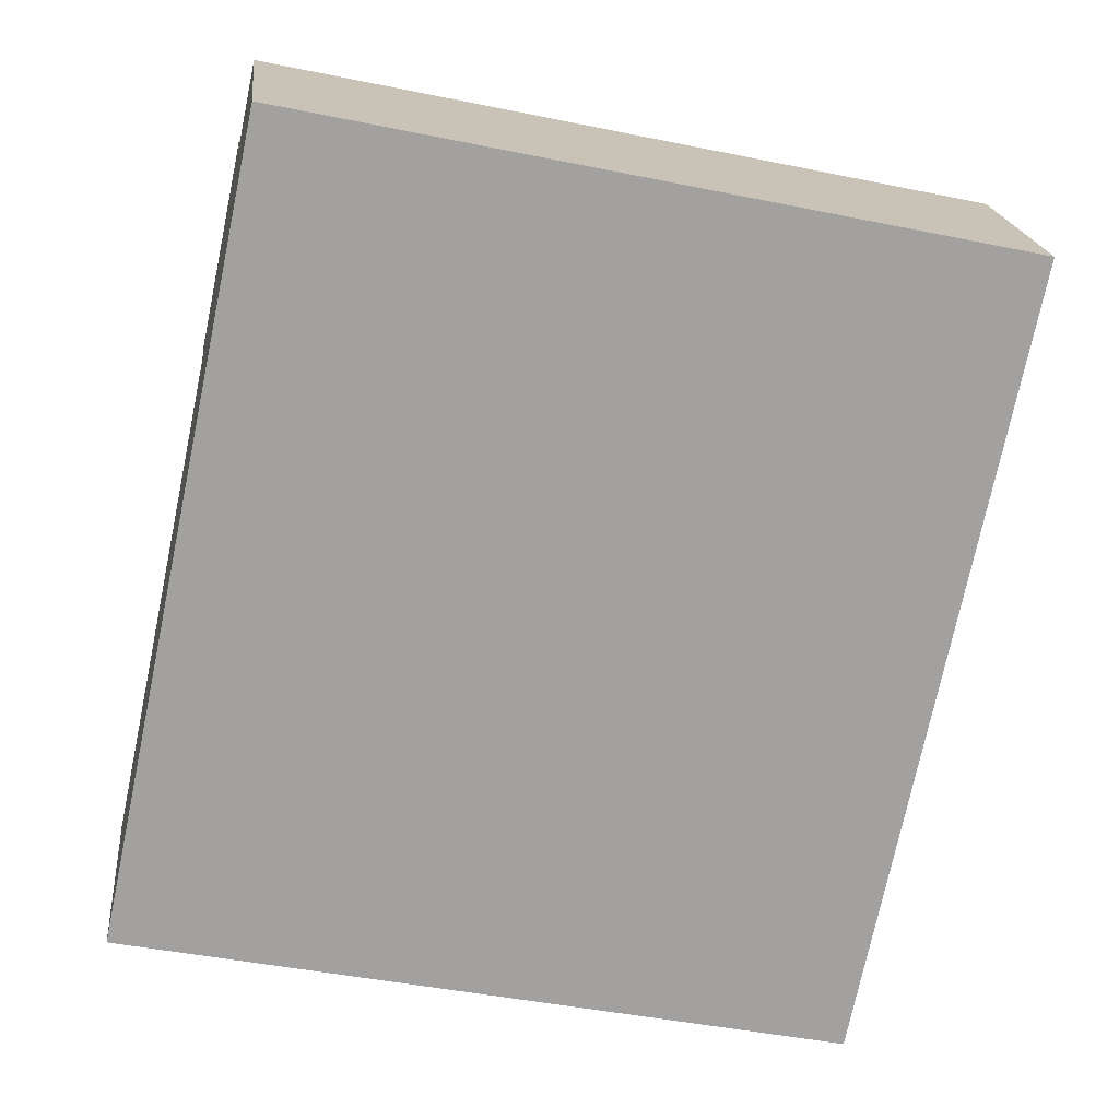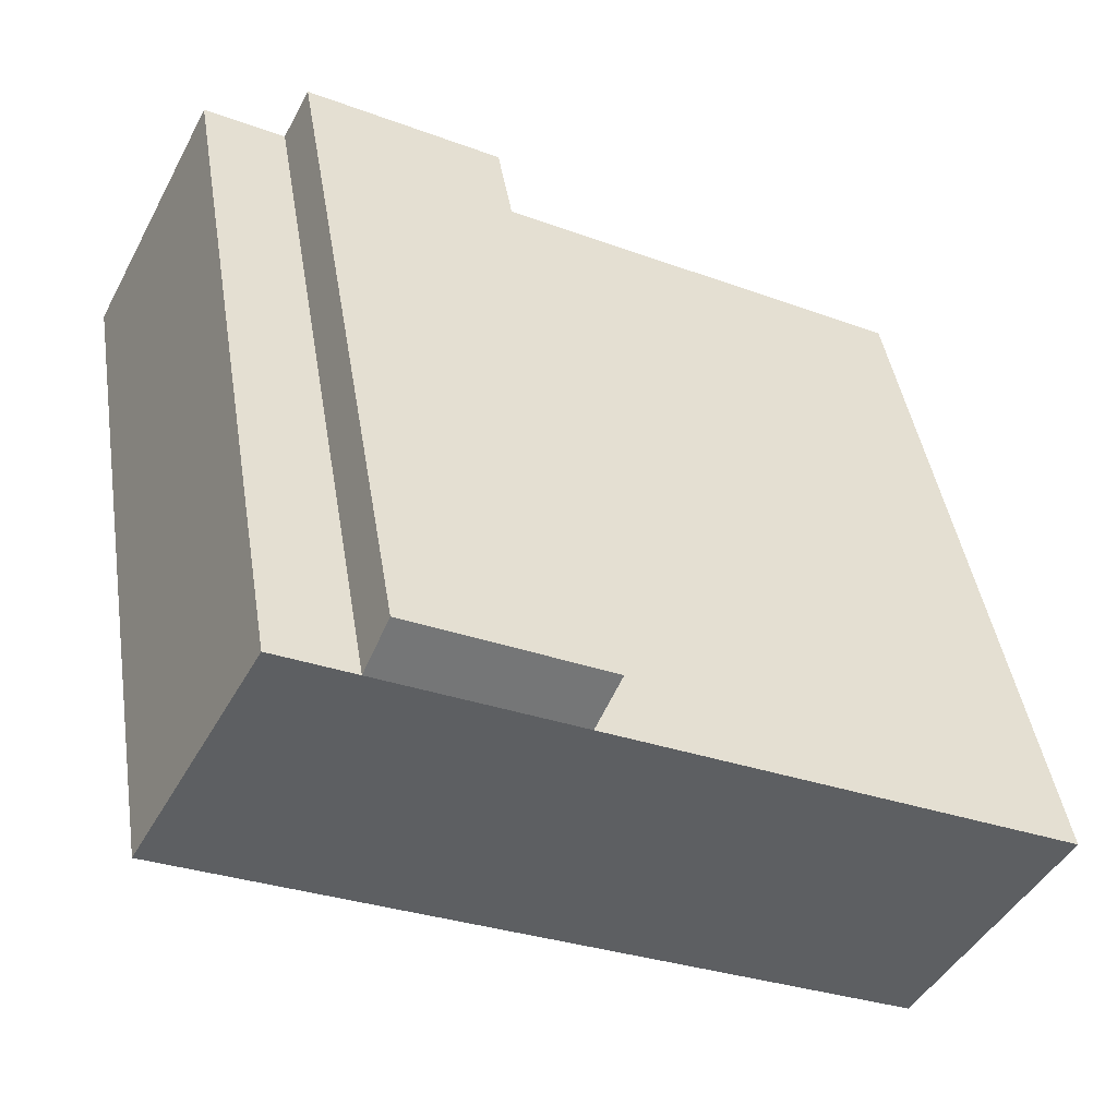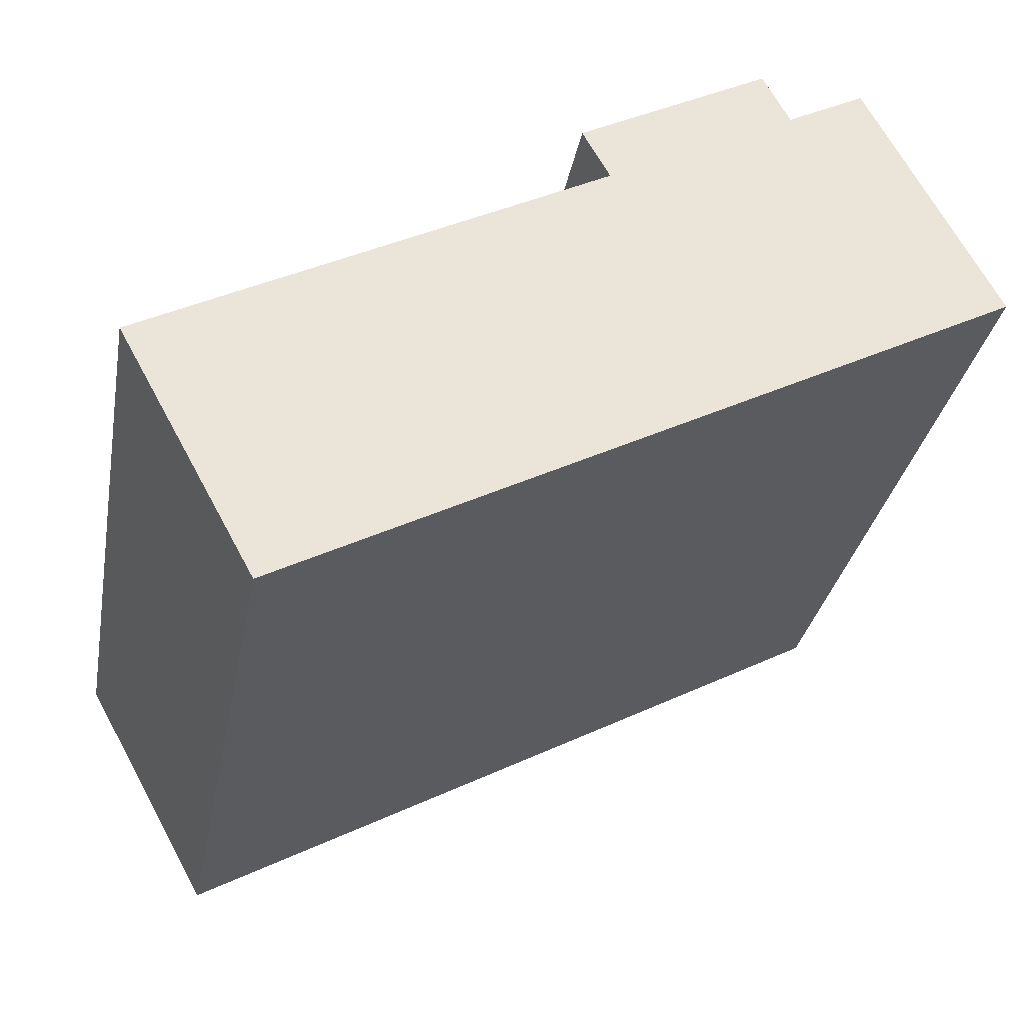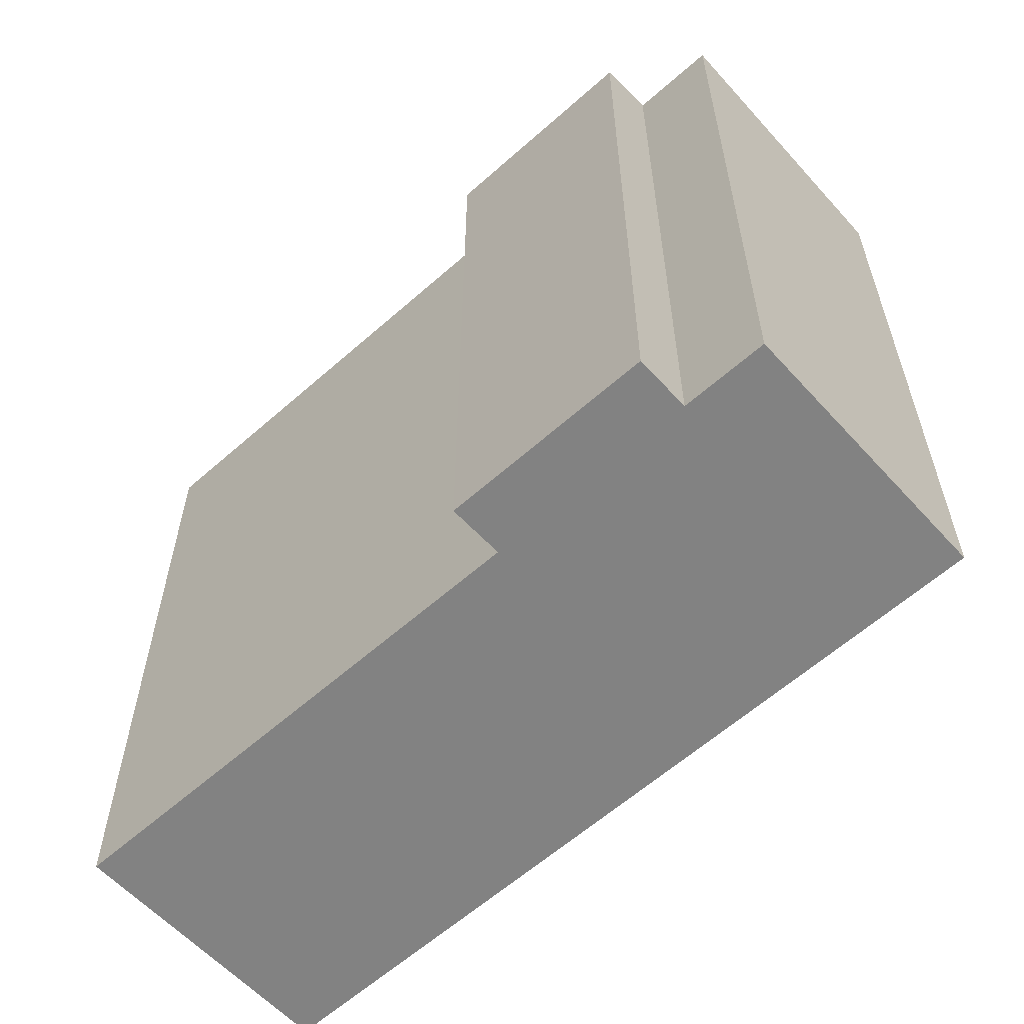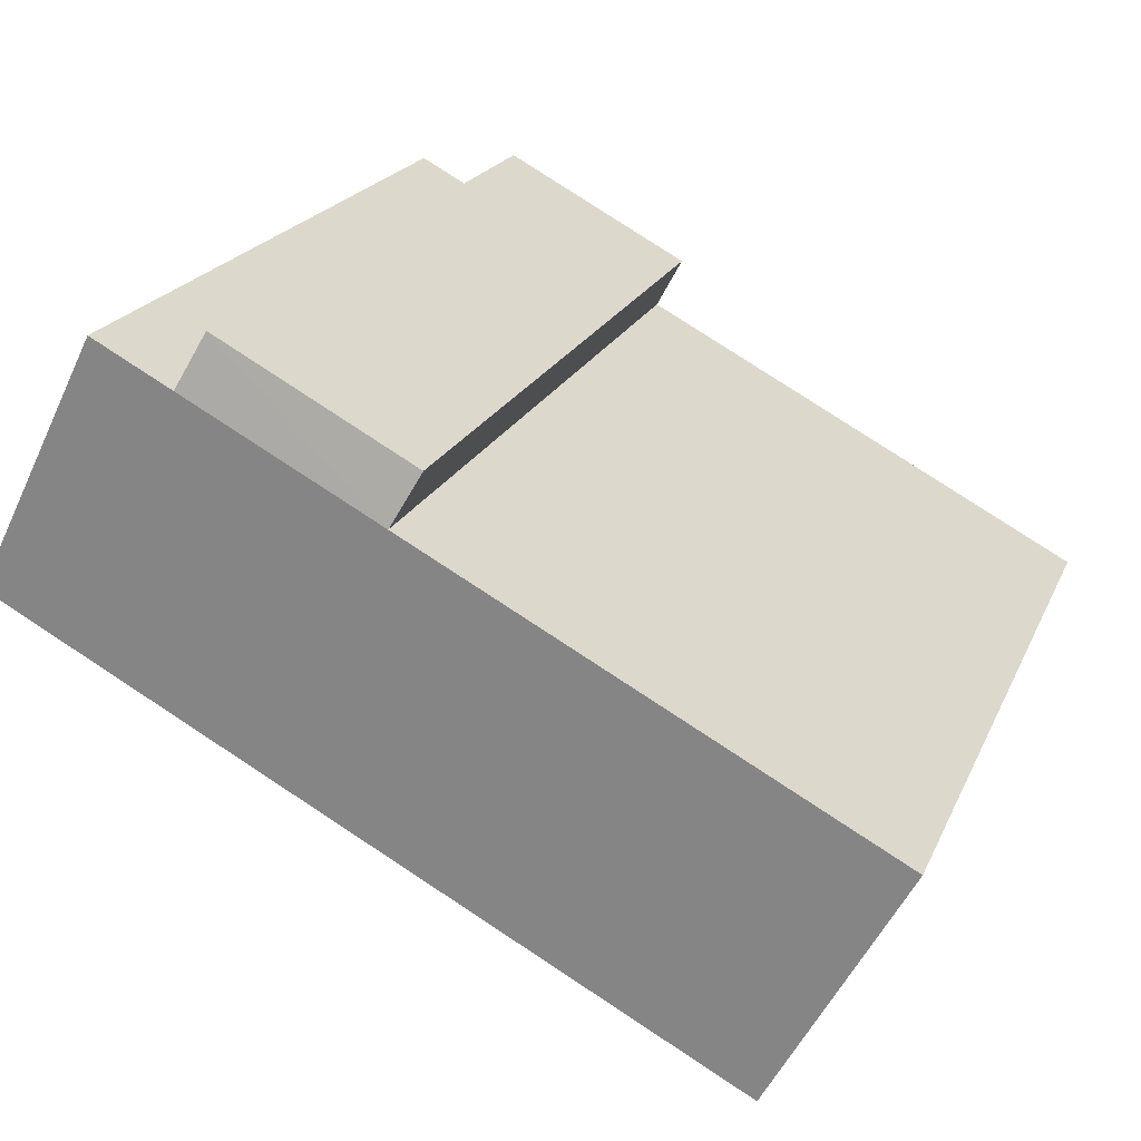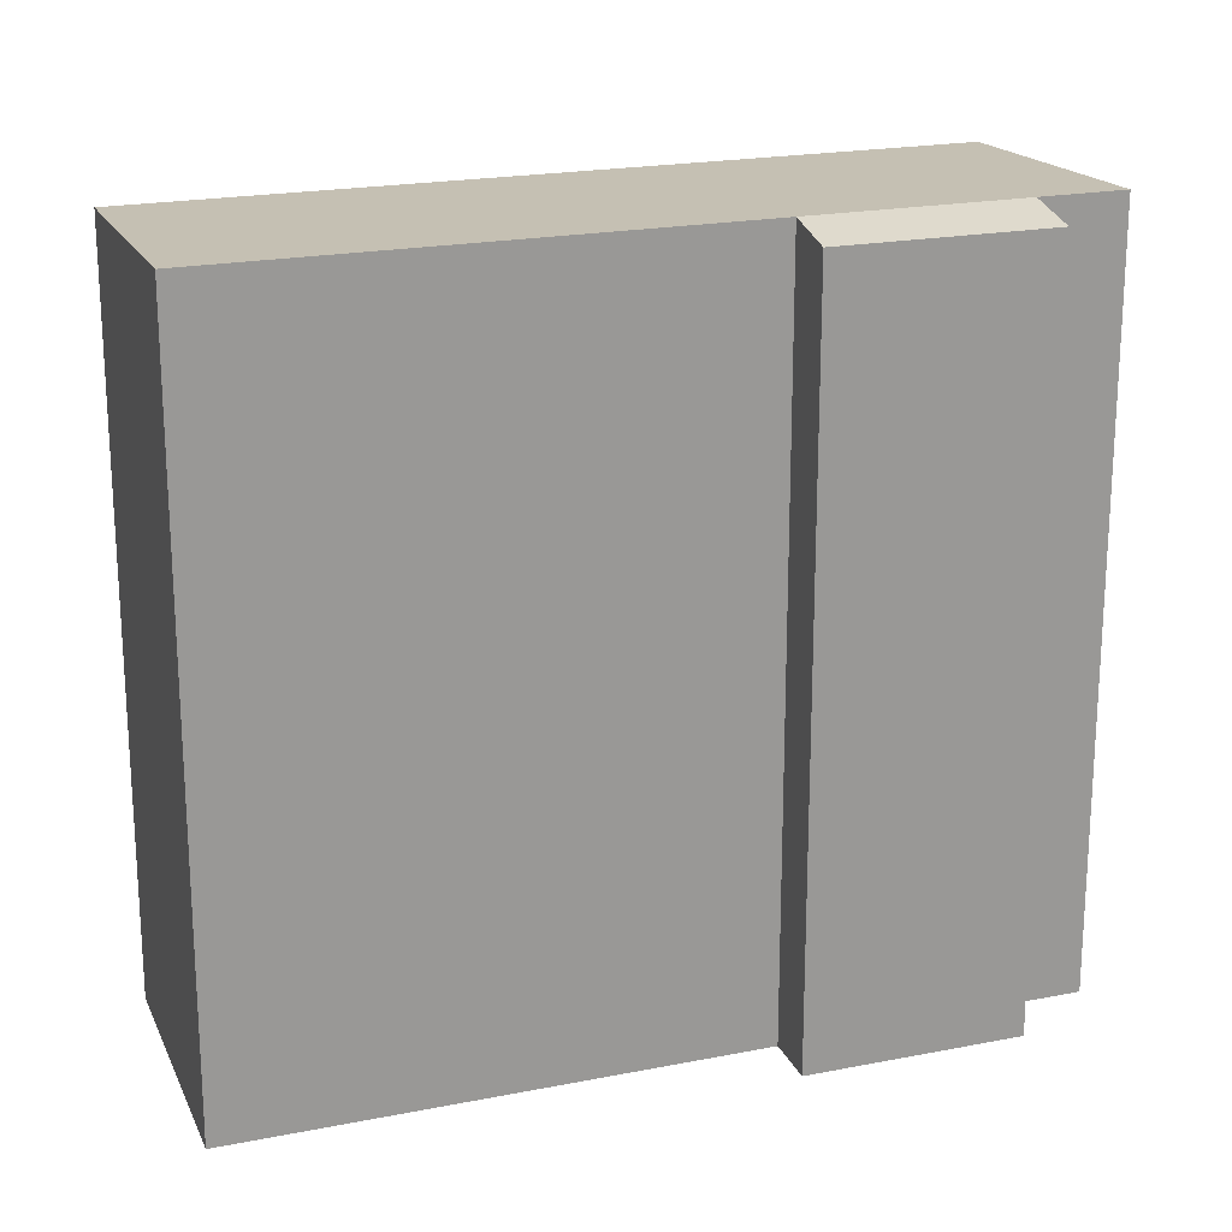
<metadata>
{"format":"obj","ext":"obj","renderer":"f3d","projection":"perspective","resolution":1024,"background":"white","views":[{"elev":-44.7,"azim":76.6,"up":"+Z"},{"elev":44.6,"azim":170.9,"up":"+Z"},{"elev":-30.9,"azim":-10.3,"up":"+Z"},{"elev":-60.7,"azim":14.3,"up":"+Y"},{"elev":20.9,"azim":-161.1,"up":"+Z"},{"elev":20.6,"azim":-47.6,"up":"+Y"}]}
</metadata>
<code>
v  28.4 -9.166e-16 14.97
v  37.49 -3.601e-16 5.882
v  31.79 -1.026e-15 16.76
v  34.09 -2.505e-16 4.091
v  25.95 1.227e-17 -0.2004
v  20.06 -6.476e-16 10.58
v  5.889 6.598e-16 -10.78
v  0 0 0
v  18.87 -7.817e-16 12.77
v  27.22 -1.054e-15 17.21
v  28.4 32.93 14.97
v  31.79 32.93 16.76
v  34.09 32.38 4.09
v  37.49 32.38 5.881
v  25.95 32.38 -0.2014
v  0.000704 32.93 -0.00104
v  20.06 32.93 10.57
v  5.89 32.38 -10.78
v  27.22 32.38 17.21
v  18.87 32.38 12.77
g defaultobject
f 1 2 3
f 2 1 4
f 5 1 6
f 1 5 4
f 7 6 8
f 6 7 5
f 1 9 6
f 9 1 10
f 3 11 1
f 11 3 12
f 13 2 4
f 2 13 14
f 2 12 3
f 12 2 14
f 15 4 5
f 4 15 13
f 6 16 8
f 16 6 17
f 16 7 8
f 7 16 18
f 18 5 7
f 5 18 15
f 1 19 10
f 19 1 11
f 10 20 9
f 20 10 19
f 20 6 9
f 6 20 17
f 14 11 12
f 11 14 13
f 13 17 11
f 17 13 15
f 18 17 15
f 17 18 16
f 19 17 20
f 17 19 11

</code>
